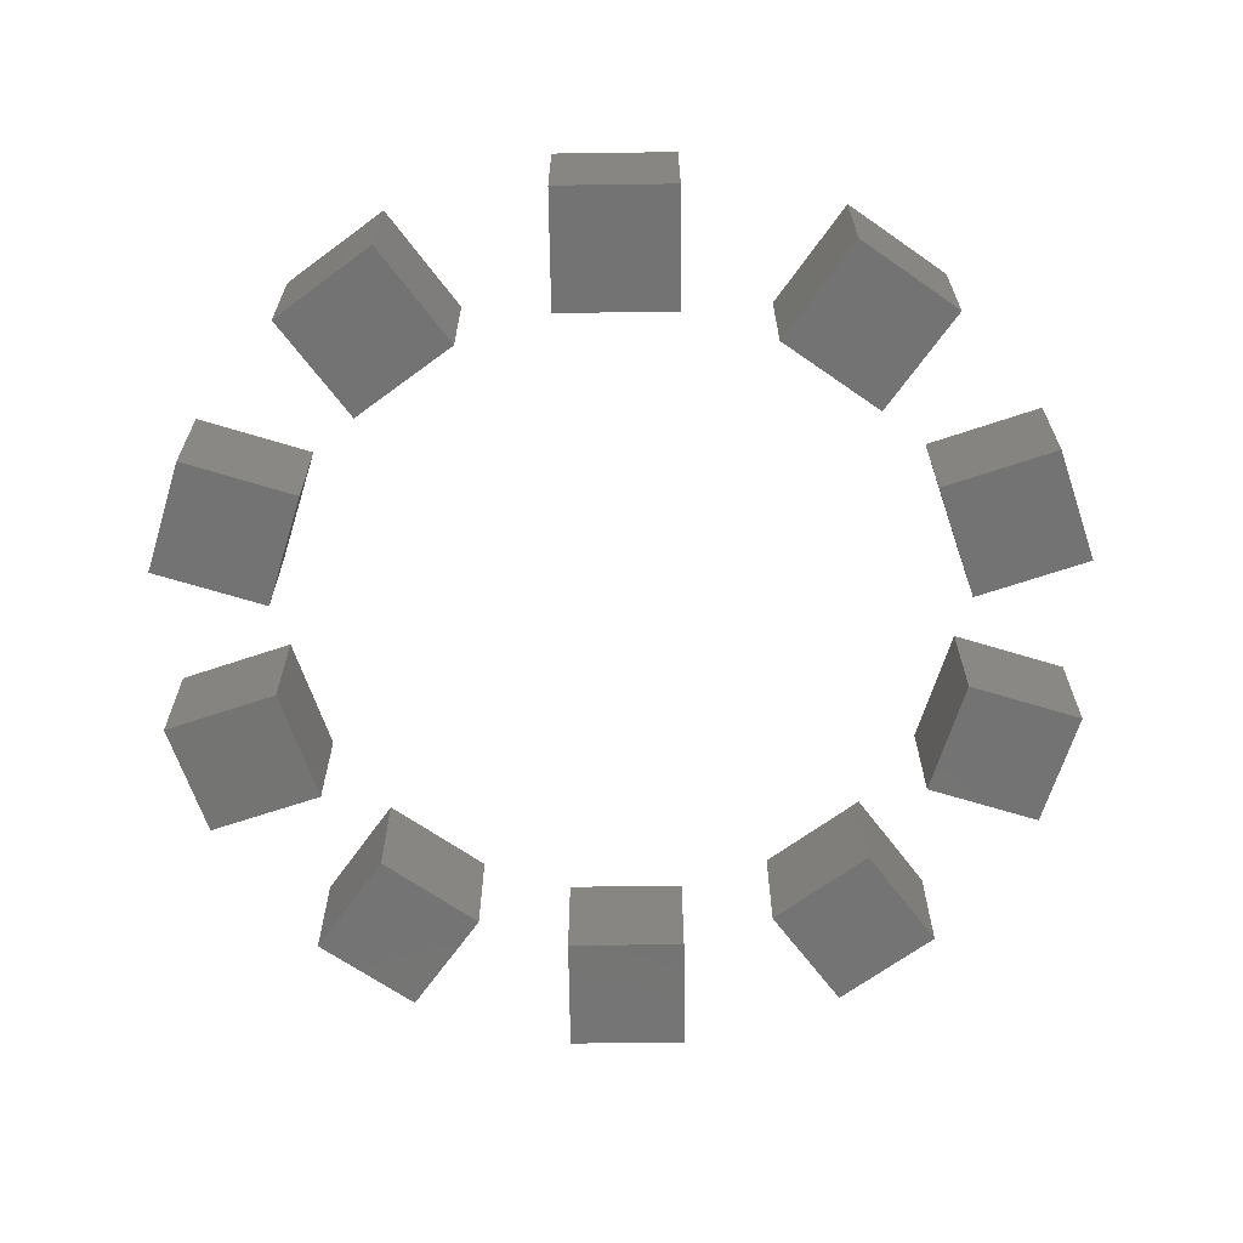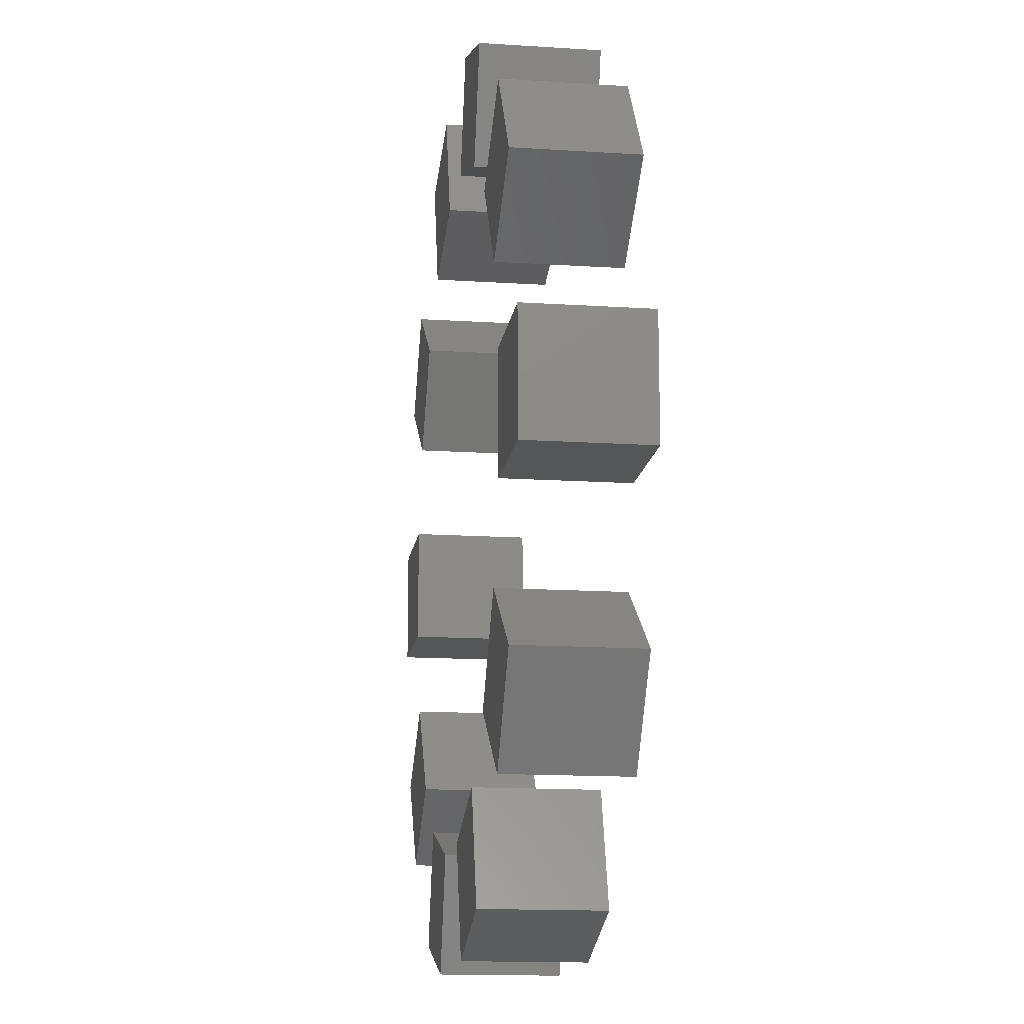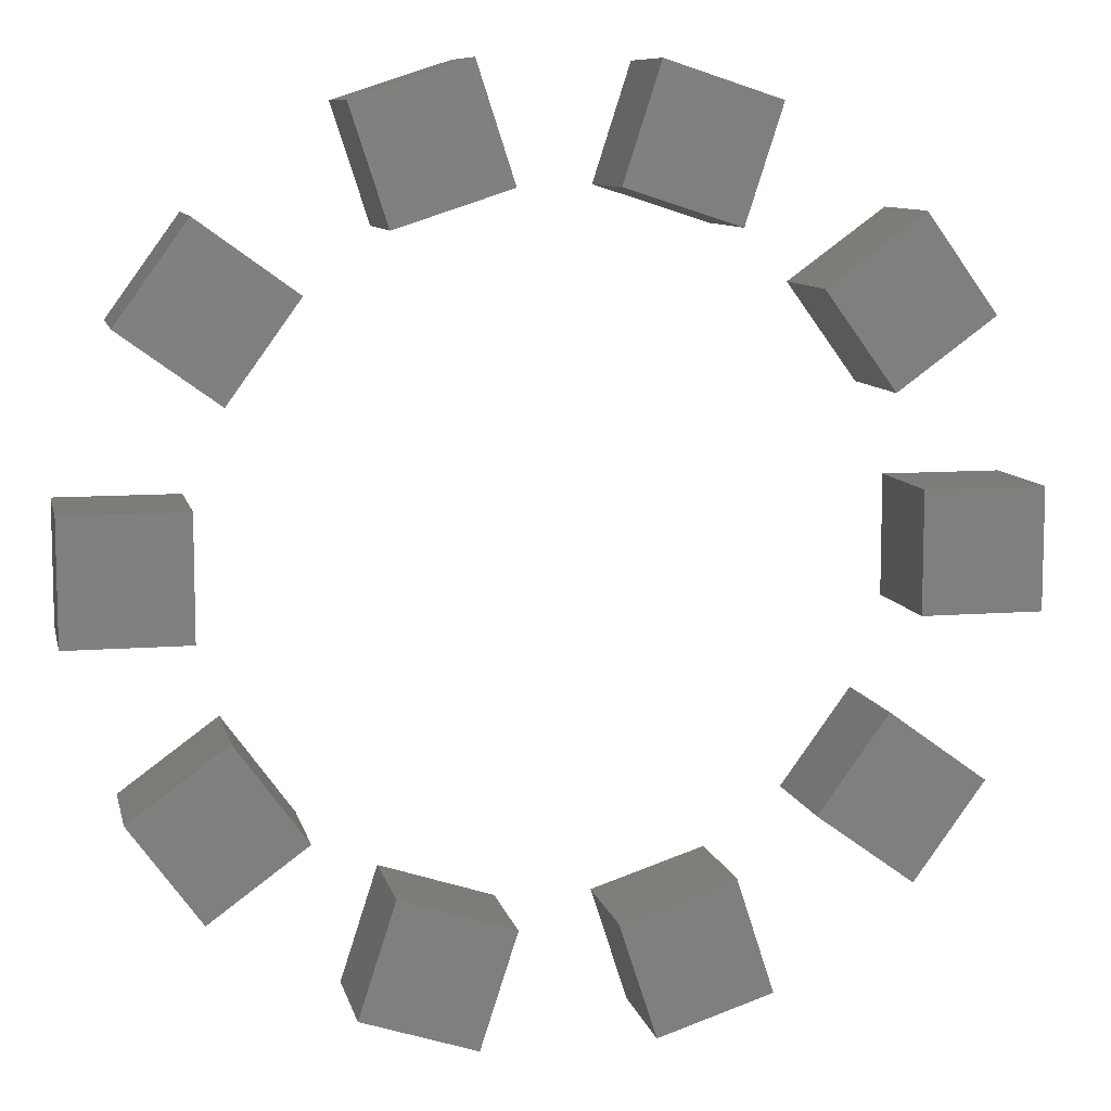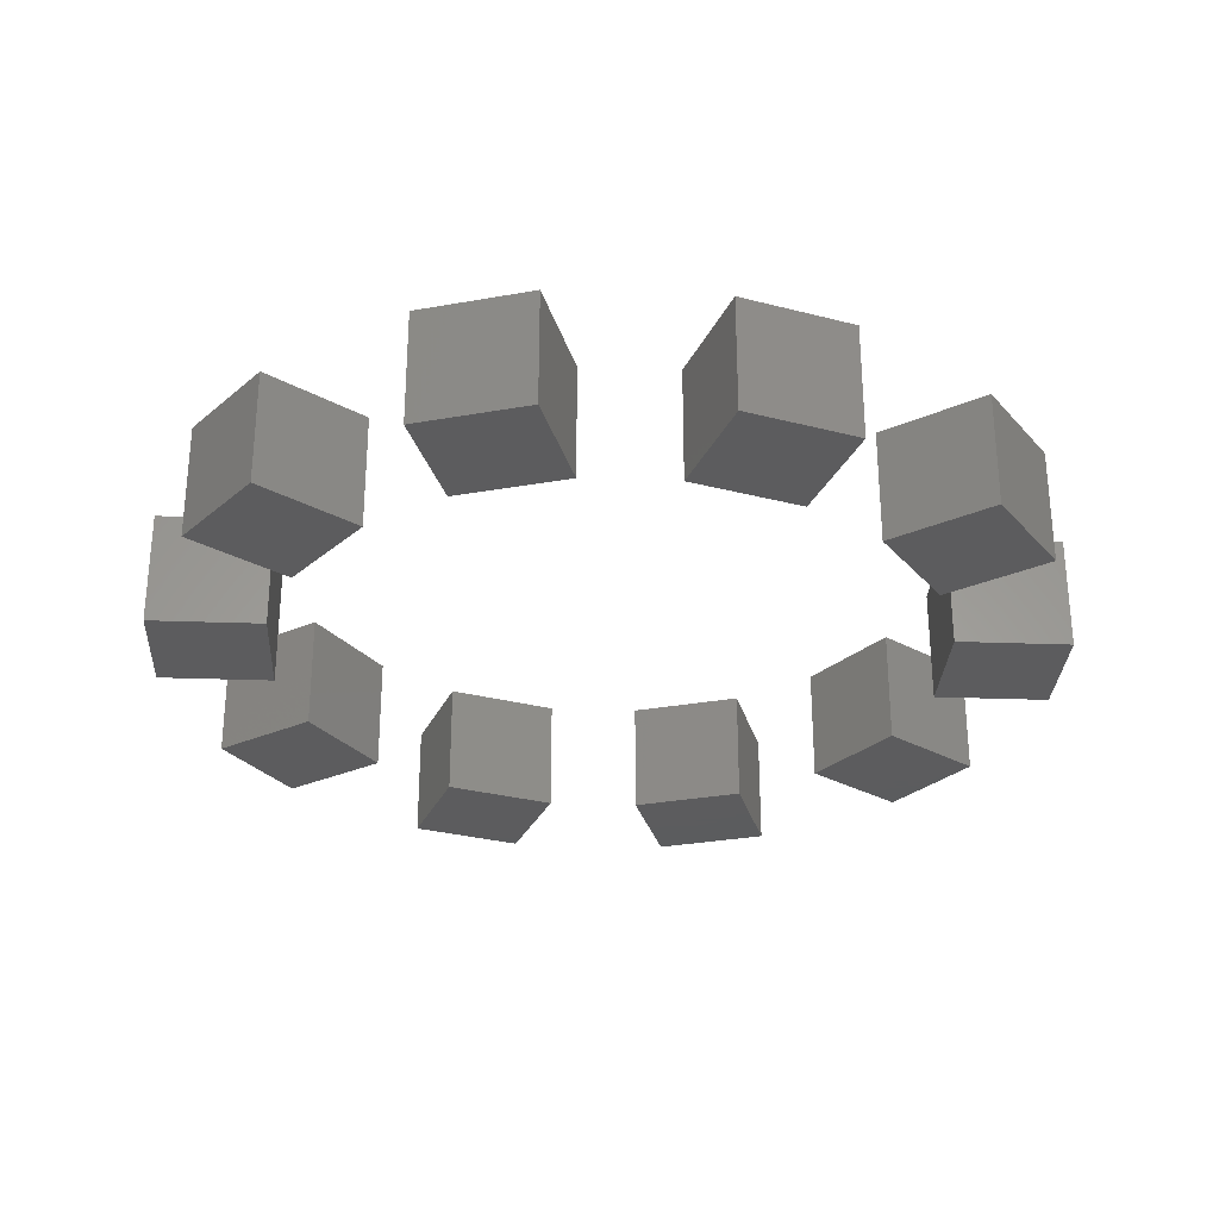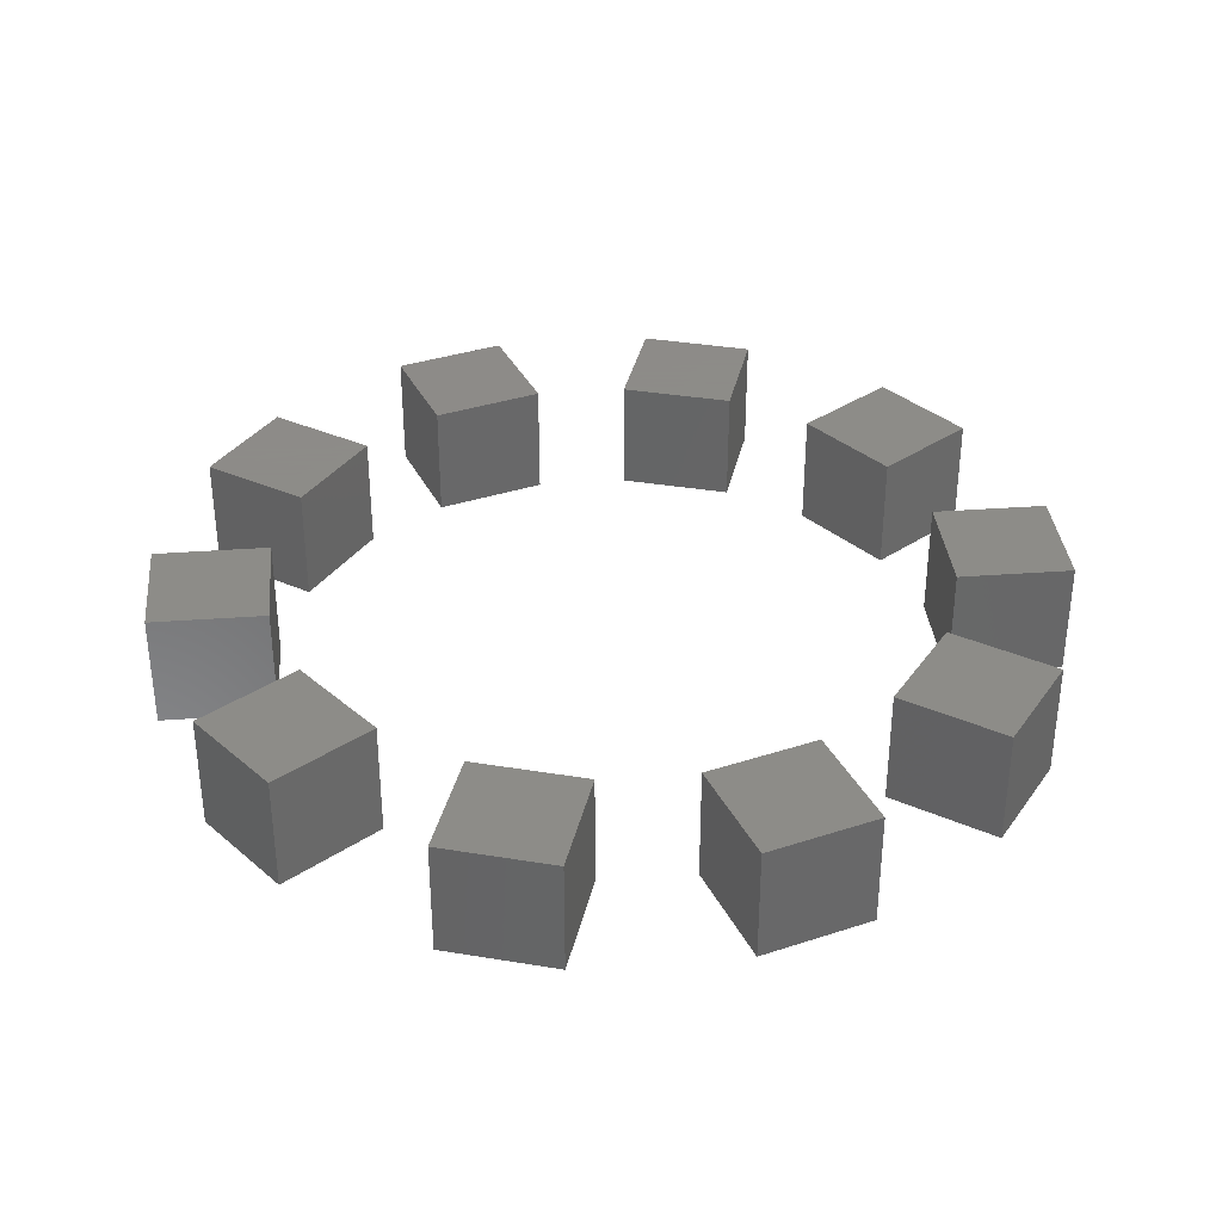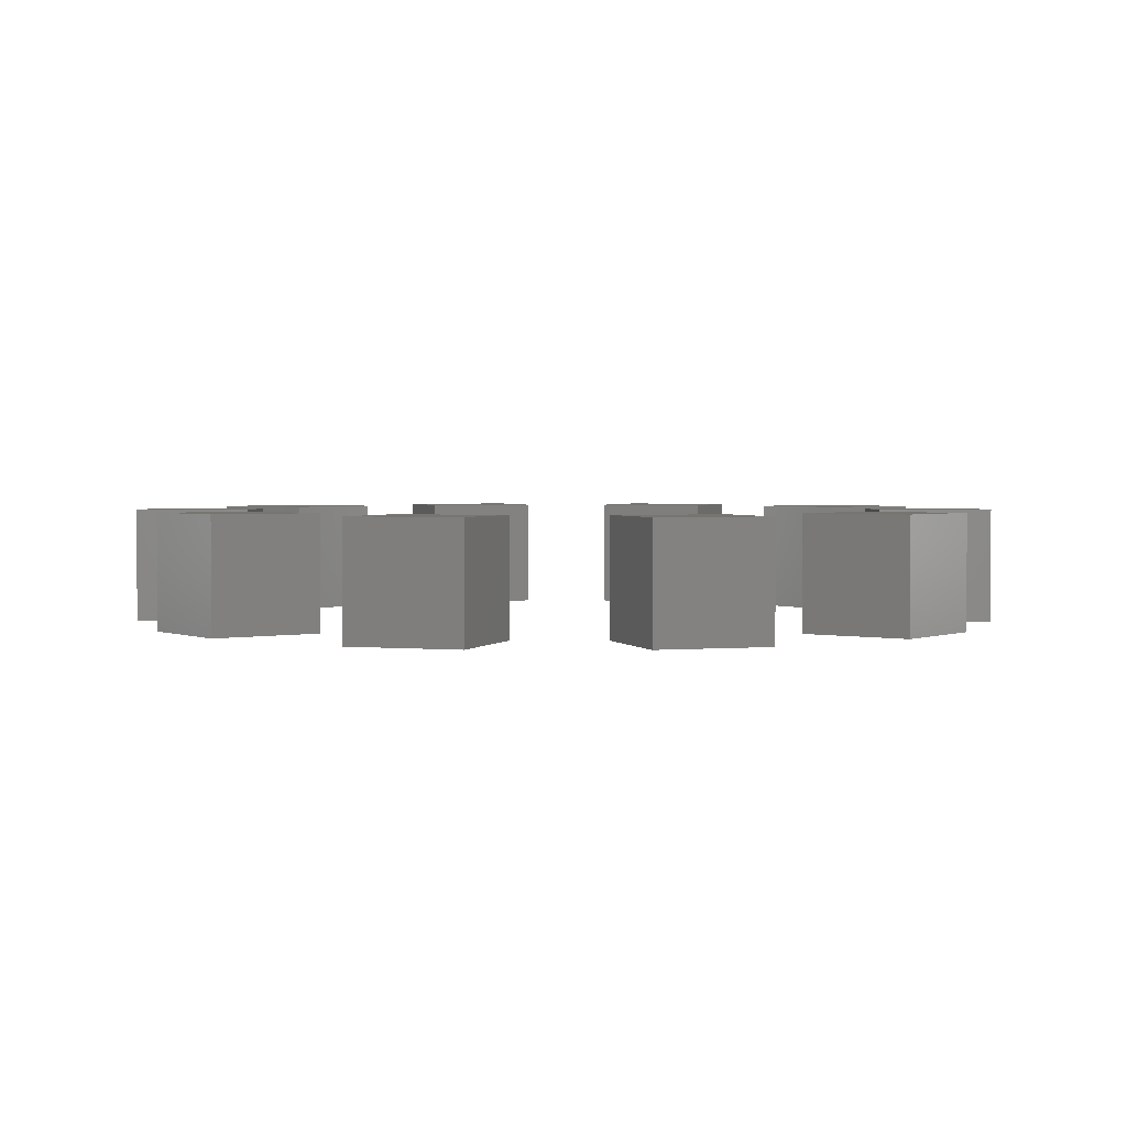
<metadata>
{"format":"stl","ext":"stl","renderer":"f3d","projection":"perspective","resolution":1024,"background":"white","views":[{"elev":-65.8,"azim":-161.2,"up":"+Z"},{"elev":-14.7,"azim":-98.0,"up":"+Y"},{"elev":9.2,"azim":167.8,"up":"+Y"},{"elev":-29.4,"azim":-3.1,"up":"+Z"},{"elev":35.2,"azim":102.4,"up":"+Z"},{"elev":2.3,"azim":144.6,"up":"+Z"}]}
</metadata>
<code>
# stl→obj: 80 verts, 120 faces
v 8.5 -1.5 -1.5
v 8.5 -1.5 1.5
v 8.5 1.5 1.5
v 8.5 1.5 -1.5
v 11.5 1.5 1.5
v 11.5 -1.5 1.5
v 11.5 -1.5 -1.5
v 11.5 1.5 -1.5
v 5.995 -6.21 -1.5
v 5.995 -6.21 1.5
v 7.758 -3.783 1.5
v 7.758 -3.783 -1.5
v 10.19 -5.546 1.5
v 8.422 -7.973 1.5
v 8.422 -7.973 -1.5
v 10.19 -5.546 -1.5
v 1.2 -8.548 -1.5
v 1.2 -8.548 1.5
v 4.053 -7.62 1.5
v 4.053 -7.62 -1.5
v 4.98 -10.47 1.5
v 2.127 -11.4 1.5
v 2.127 -11.4 -1.5
v 4.98 -10.47 -1.5
v -4.053 -7.62 -1.5
v -4.053 -7.62 1.5
v -1.2 -8.548 1.5
v -1.2 -8.548 -1.5
v -2.127 -11.4 1.5
v -4.98 -10.47 1.5
v -4.98 -10.47 -1.5
v -2.127 -11.4 -1.5
v -7.758 -3.783 -1.5
v -7.758 -3.783 1.5
v -5.995 -6.21 1.5
v -5.995 -6.21 -1.5
v -8.422 -7.973 1.5
v -10.19 -5.546 1.5
v -10.19 -5.546 -1.5
v -8.422 -7.973 -1.5
v -8.5 1.5 -1.5
v -8.5 1.5 1.5
v -8.5 -1.5 1.5
v -8.5 -1.5 -1.5
v -11.5 -1.5 1.5
v -11.5 1.5 1.5
v -11.5 1.5 -1.5
v -11.5 -1.5 -1.5
v -5.995 6.21 -1.5
v -5.995 6.21 1.5
v -7.758 3.783 1.5
v -7.758 3.783 -1.5
v -10.19 5.546 1.5
v -8.422 7.973 1.5
v -8.422 7.973 -1.5
v -10.19 5.546 -1.5
v -1.2 8.548 -1.5
v -1.2 8.548 1.5
v -4.053 7.62 1.5
v -4.053 7.62 -1.5
v -4.98 10.47 1.5
v -2.127 11.4 1.5
v -2.127 11.4 -1.5
v -4.98 10.47 -1.5
v 4.053 7.62 -1.5
v 4.053 7.62 1.5
v 1.2 8.548 1.5
v 1.2 8.548 -1.5
v 2.127 11.4 1.5
v 4.98 10.47 1.5
v 4.98 10.47 -1.5
v 2.127 11.4 -1.5
v 7.758 3.783 -1.5
v 7.758 3.783 1.5
v 5.995 6.21 1.5
v 5.995 6.21 -1.5
v 8.422 7.973 1.5
v 10.19 5.546 1.5
v 10.19 5.546 -1.5
v 8.422 7.973 -1.5
f 1 2 3
f 1 3 4
f 5 6 7
f 5 7 8
f 3 5 8
f 3 8 4
f 7 6 2
f 7 2 1
f 8 7 1
f 8 1 4
f 2 6 5
f 2 5 3
f 9 10 11
f 9 11 12
f 13 14 15
f 13 15 16
f 11 13 16
f 11 16 12
f 15 14 10
f 15 10 9
f 16 15 9
f 16 9 12
f 10 14 13
f 10 13 11
f 17 18 19
f 17 19 20
f 21 22 23
f 21 23 24
f 19 21 24
f 19 24 20
f 23 22 18
f 23 18 17
f 24 23 17
f 24 17 20
f 18 22 21
f 18 21 19
f 25 26 27
f 25 27 28
f 29 30 31
f 29 31 32
f 27 29 32
f 27 32 28
f 31 30 26
f 31 26 25
f 32 31 25
f 32 25 28
f 26 30 29
f 26 29 27
f 33 34 35
f 33 35 36
f 37 38 39
f 37 39 40
f 35 37 40
f 35 40 36
f 39 38 34
f 39 34 33
f 40 39 33
f 40 33 36
f 34 38 37
f 34 37 35
f 41 42 43
f 41 43 44
f 45 46 47
f 45 47 48
f 43 45 48
f 43 48 44
f 47 46 42
f 47 42 41
f 48 47 41
f 48 41 44
f 42 46 45
f 42 45 43
f 49 50 51
f 49 51 52
f 53 54 55
f 53 55 56
f 51 53 56
f 51 56 52
f 55 54 50
f 55 50 49
f 56 55 49
f 56 49 52
f 50 54 53
f 50 53 51
f 57 58 59
f 57 59 60
f 61 62 63
f 61 63 64
f 59 61 64
f 59 64 60
f 63 62 58
f 63 58 57
f 64 63 57
f 64 57 60
f 58 62 61
f 58 61 59
f 65 66 67
f 65 67 68
f 69 70 71
f 69 71 72
f 67 69 72
f 67 72 68
f 71 70 66
f 71 66 65
f 72 71 65
f 72 65 68
f 66 70 69
f 66 69 67
f 73 74 75
f 73 75 76
f 77 78 79
f 77 79 80
f 75 77 80
f 75 80 76
f 79 78 74
f 79 74 73
f 80 79 73
f 80 73 76
f 74 78 77
f 74 77 75

</code>
